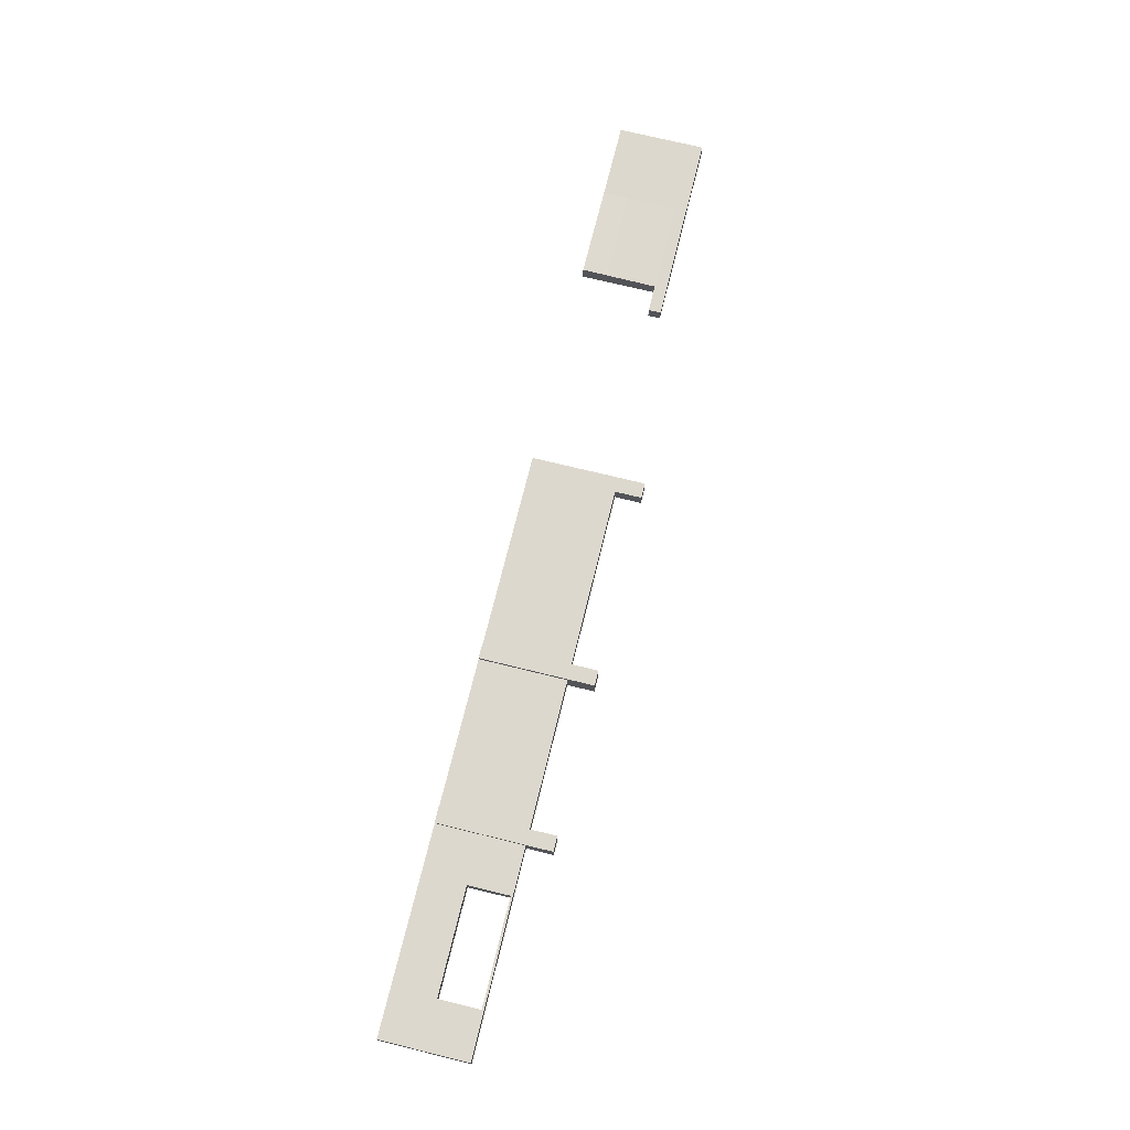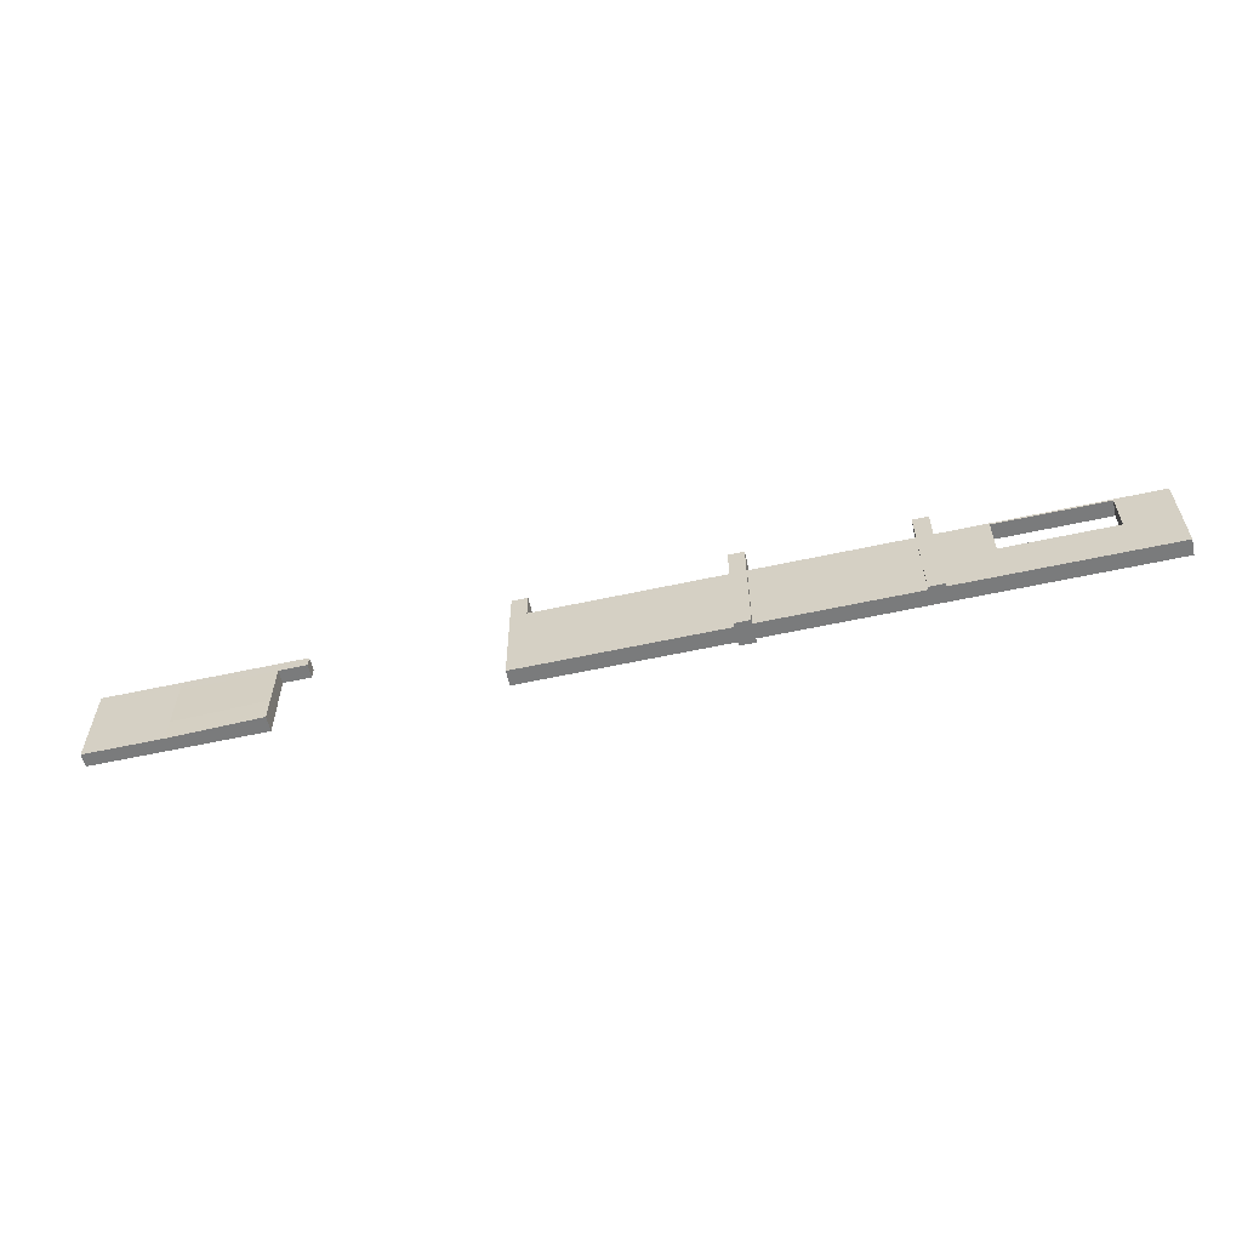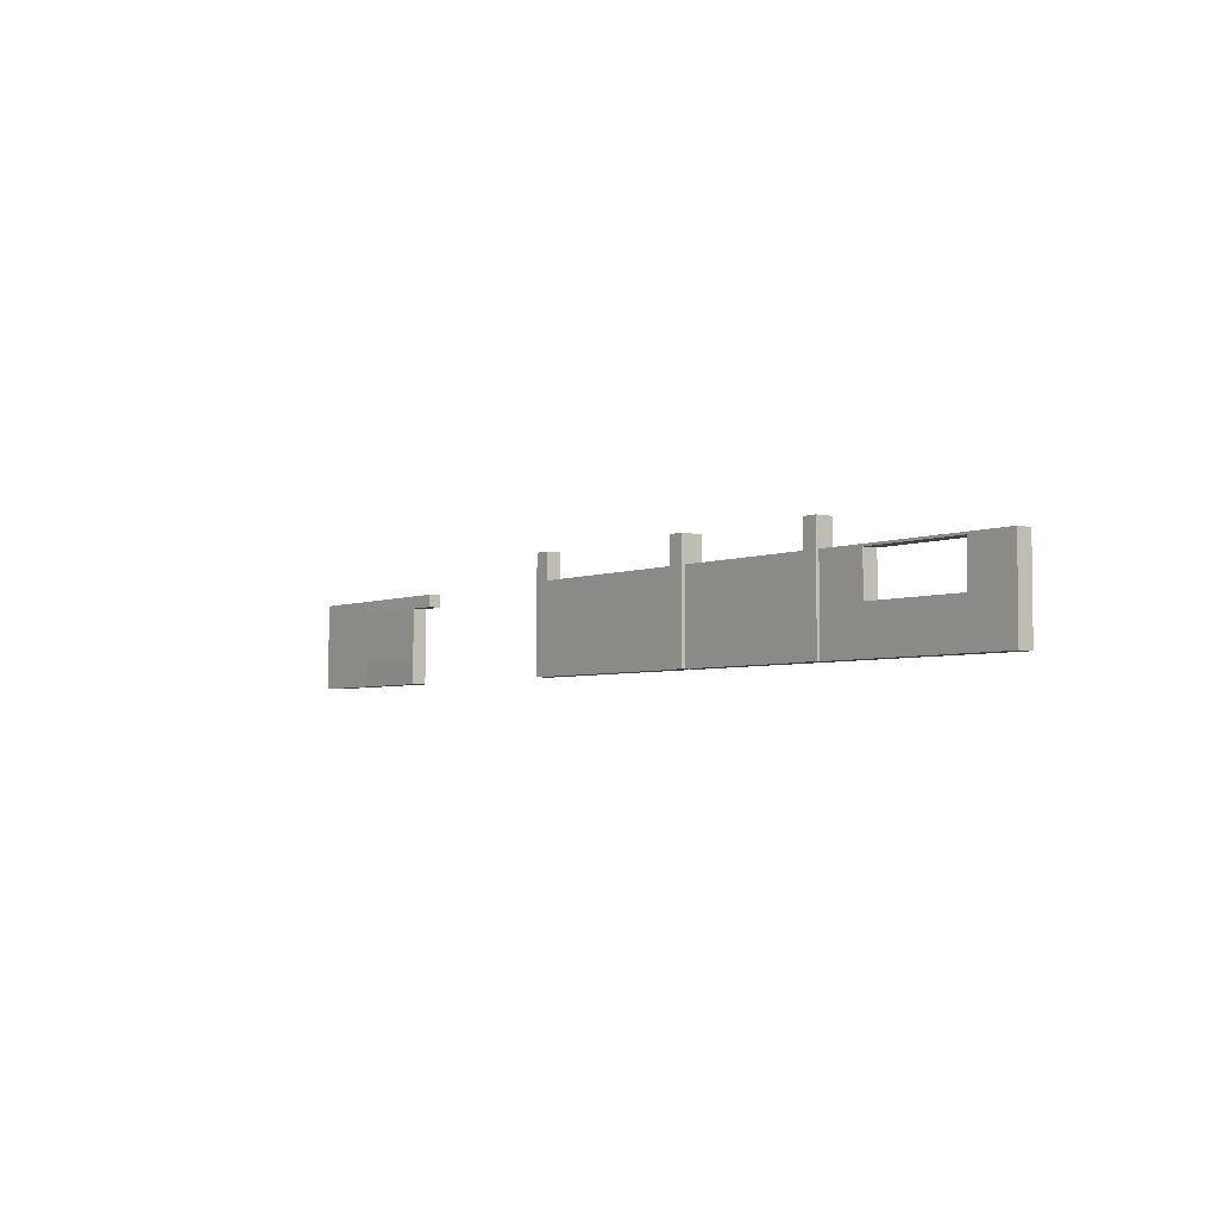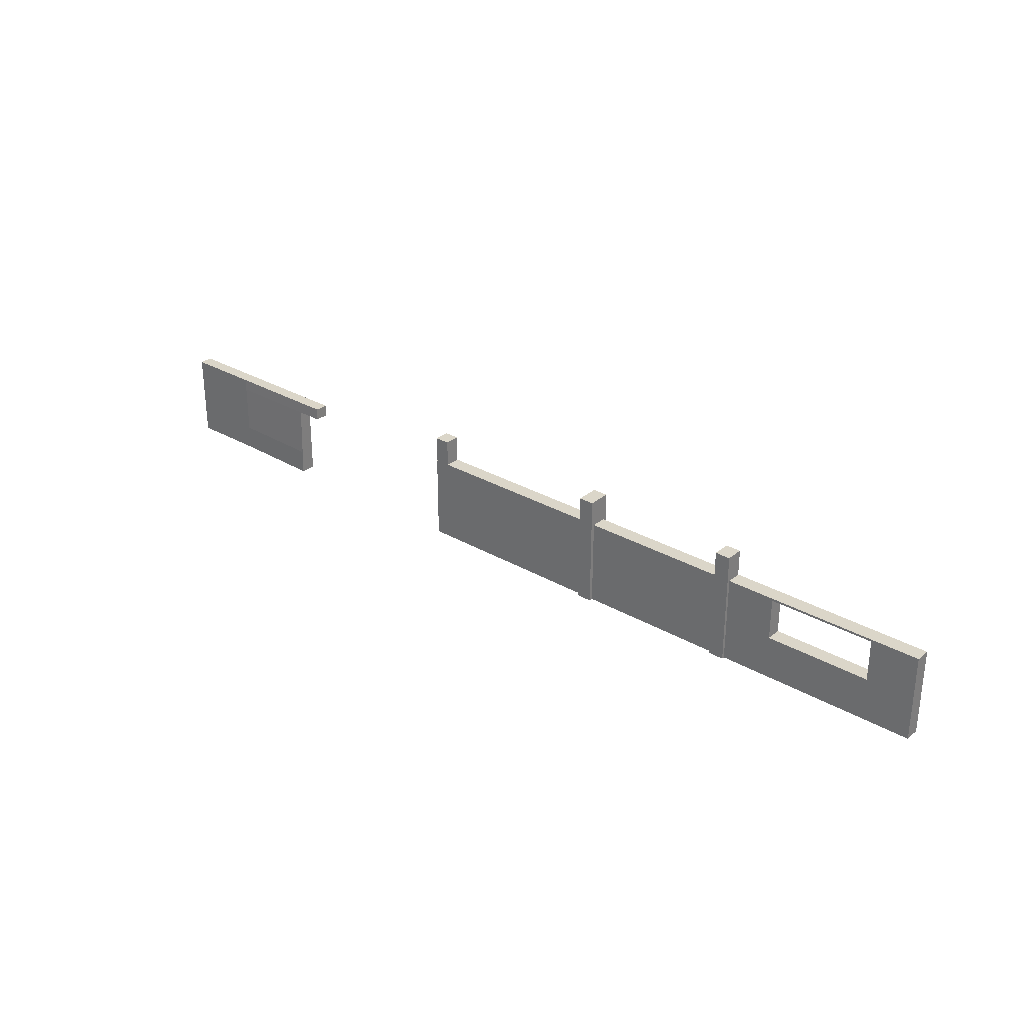
<metadata>
{"format":"obj","ext":"obj","renderer":"f3d","projection":"perspective","resolution":1024,"background":"white","views":[{"elev":72.2,"azim":103.8,"up":"+Z"},{"elev":-58.3,"azim":12.8,"up":"+Y"},{"elev":-4.2,"azim":52.4,"up":"+Y"},{"elev":29.8,"azim":40.3,"up":"+Y"}]}
</metadata>
<code>
o PareteSinistra_Cube.670
v -10.95 -0.002011 5.216
v -10.95 2.298 5.216
v -10.95 -0.002011 4.874
v -10.95 2.298 4.874
v 12.58 -0.002011 5.274
v 12.58 2.298 5.274
v 12.58 -0.002011 4.874
v 12.58 2.298 4.874
v 8.127 -0.002011 4.874
v 3.097 -0.002011 4.874
v -2.573 -0.002011 4.874
v -2.573 2.298 4.874
v 3.097 2.298 4.874
v 8.127 2.298 4.874
v -2.573 -0.002011 5.274
v 3.097 -0.002011 5.274
v 8.127 -0.002011 5.274
v 8.127 2.298 5.274
v 3.097 2.298 5.274
v -2.573 2.298 5.274
v 8.551 2.298 4.874
v 11.33 2.298 4.874
v 8.551 -0.002011 5.274
v 11.33 -0.002011 5.274
v 11.33 -0.002011 4.874
v 8.551 -0.002011 4.874
v 11.33 2.298 5.274
v 8.551 2.298 5.274
v 12.58 2.241 4.874
v 12.58 1.146 4.874
v 12.58 2.241 5.274
v 12.58 1.146 5.274
v 8.127 2.241 5.274
v 8.127 1.146 5.274
v 3.097 2.241 5.274
v 3.097 1.146 5.274
v -2.573 2.241 5.274
v -2.573 1.146 5.274
v -2.573 2.241 4.874
v -2.573 1.146 4.874
v 3.097 2.241 4.874
v 3.097 1.146 4.874
v 8.127 2.241 4.874
v 8.127 1.146 4.874
v 11.33 2.241 5.274
v 11.33 1.146 5.274
v 8.551 2.241 5.274
v 8.551 1.146 5.274
v 8.551 2.241 4.874
v 8.551 1.146 4.874
v 11.33 2.241 4.874
v 11.33 1.146 4.874
v -8.145 -0.002011 4.874
v -8.145 2.298 4.874
v -7.434 2.298 4.874
v -8.145 -0.002011 5.274
v -10.95 1.977 5.216
v -10.95 2.297 5.216
v -10.95 2.297 4.874
v -10.95 1.977 4.874
v -8.145 2.297 4.874
v -8.145 1.977 4.874
v -7.434 2.297 4.874
v -7.434 1.977 4.874
v -8.145 1.977 5.227
v -10.56 -0.002011 4.874
v -10.56 2.298 5.216
v -10.56 2.298 4.874
v -10.56 -0.002011 5.216
v -10.56 1.977 4.874
v -10.56 2.297 4.874
v -10.56 1.977 5.216
v -10.95 0.7712 4.874
v -8.145 0.7712 4.874
v -8.145 0.7712 5.257
v -10.95 0.7712 5.216
v -10.56 0.7712 4.874
v -12.57 -0.002011 5.216
v -12.57 2.298 5.216
v -12.57 -0.002011 4.874
v -12.57 2.298 4.874
v -12.57 1.977 5.216
v -12.57 2.297 5.216
v -12.57 2.297 4.874
v -12.57 1.977 4.874
v -12.57 0.7712 4.874
v -12.57 0.7712 5.216
v -7.434 1.977 5.226
v -7.433 2.298 5.216
v -8.145 0.6634 5.274
v -10.56 0.6634 5.216
f 1 76 87 78
f 51 22 8 29
f 29 8 6 31
f 25 7 5 24
f 68 4 2 67
f 21 14 18 28
f 14 13 19 18
f 13 12 20 19
f 11 10 16 15
f 10 9 17 16
f 47 28 18 33
f 33 18 19 35
f 35 19 20 37
f 39 12 13 41
f 41 13 14 43
f 31 6 27 45
f 45 27 28 47
f 8 22 27 6
f 22 21 28 27
f 9 26 23 17
f 26 25 24 23
f 43 14 21 49
f 49 21 22 51
f 26 50 52 25
f 47 48 23 26 50 49
f 9 44 50 26
f 44 43 49 50
f 24 46 48 23
f 49 51 45 47
f 5 32 46 24
f 32 31 45 46
f 10 42 44 9
f 42 41 43 44
f 11 40 42 10
f 40 39 41 42
f 16 36 38 15
f 36 35 37 38
f 17 34 36 16
f 34 33 35 36
f 23 48 34 17
f 48 47 33 34
f 7 30 32 5
f 30 29 31 32
f 25 52 30 7
f 52 51 29 30
f 45 51 25 24 46
f 50 48 46 52
f 71 68 54 61
f 61 54 55 63
f 66 53 56 69
f 75 56 53 74
f 62 61 63 64
f 77 70 62 74
f 70 71 61 62
f 59 60 85 84
f 58 2 79 83
f 60 59 71 70
f 73 60 70 77
f 3 66 69 1
f 59 4 68 71
f 3 73 77 66
f 4 59 84 81
f 66 77 74 53
f 83 79 81 84
f 87 82 85 86
f 82 83 84 85
f 78 87 86 80
f 2 4 81 79
f 76 57 82 87
f 60 73 86 85
f 73 3 80 86
f 57 58 83 82
f 3 1 78 80
f 88 65 62 64
f 75 74 62 65
f 68 67 89 63 55 54
f 88 89 67 72 65
f 77 70 72 69 66
f 69 56 90 91
f 65 72 91 90
f 69 67 2 1
f 88 64 55 89
o Cube_019_Cube.010
v 2.599 -0.00236 5.373
v 2.599 2.998 5.373
v 2.599 -0.00236 4.773
v 2.599 2.998 4.773
v 2.999 -0.00236 5.373
v 2.999 2.998 5.373
v 2.999 -0.00236 4.773
v 2.999 2.998 4.773
f 93 94 92
f 95 98 94
f 99 96 98
f 97 92 96
f 98 92 94
f 95 97 99
f 93 95 94
f 95 99 98
f 99 97 96
f 97 93 92
f 98 96 92
f 95 93 97
o Cube_041_Cube.008
v 6.881 -0.00236 5.352
v 6.881 2.998 5.352
v 6.881 -0.00236 4.882
v 6.881 2.998 4.882
v 7.281 -0.00236 5.352
v 7.281 2.998 5.352
v 7.281 -0.00236 4.882
v 7.281 2.998 4.882
f 101 102 100
f 103 106 102
f 107 104 106
f 105 100 104
f 106 100 102
f 103 105 107
f 101 103 102
f 103 107 106
f 107 105 104
f 105 101 100
f 106 104 100
f 103 101 105
o Cube_042_Cube.007
v -2.576 -0.00236 5.273
v -2.576 2.998 5.273
v -2.576 -0.00236 4.873
v -2.576 2.998 4.873
v -2.176 -0.00236 5.273
v -2.176 2.998 5.273
v -2.176 -0.00236 4.873
v -2.176 2.998 4.873
f 109 110 108
f 111 114 110
f 115 112 114
f 113 108 112
f 114 108 110
f 111 113 115
f 109 111 110
f 111 115 114
f 115 113 112
f 113 109 108
f 114 112 108
f 111 109 113

</code>
